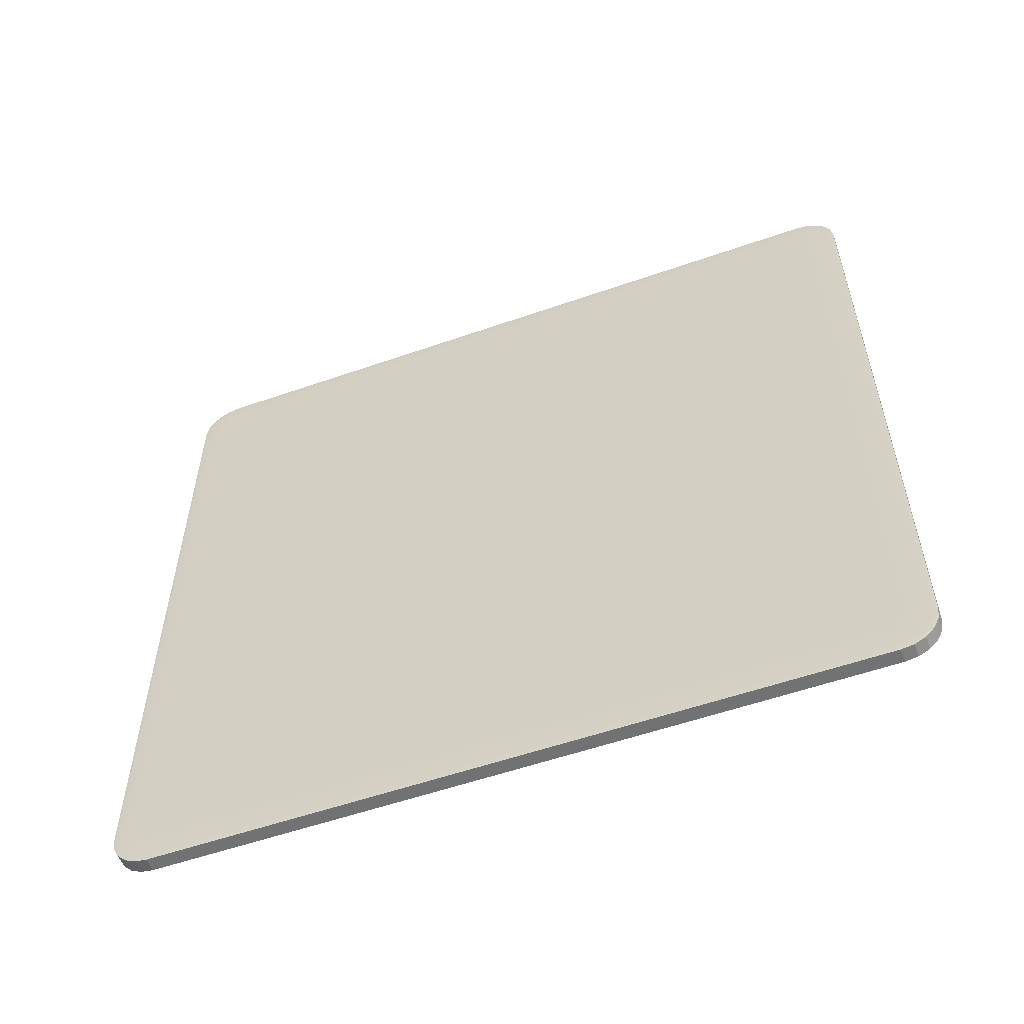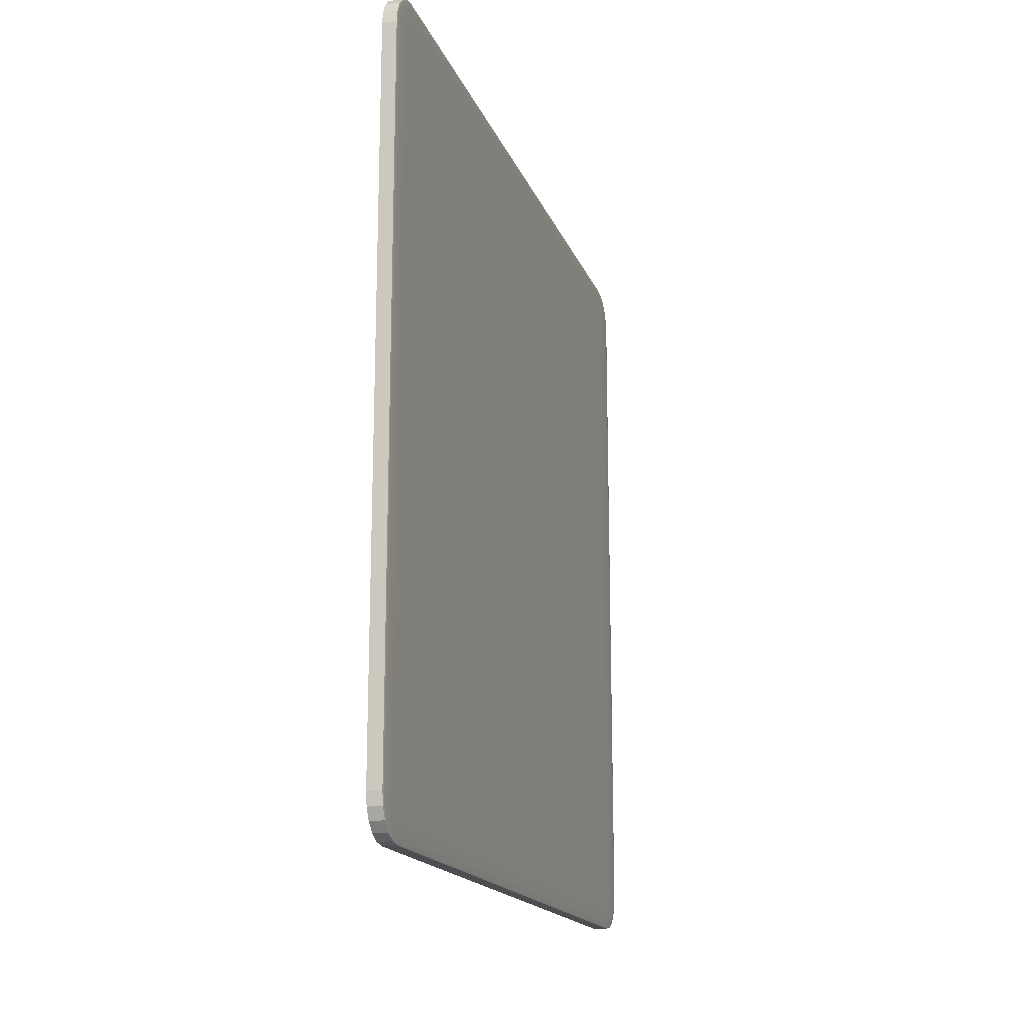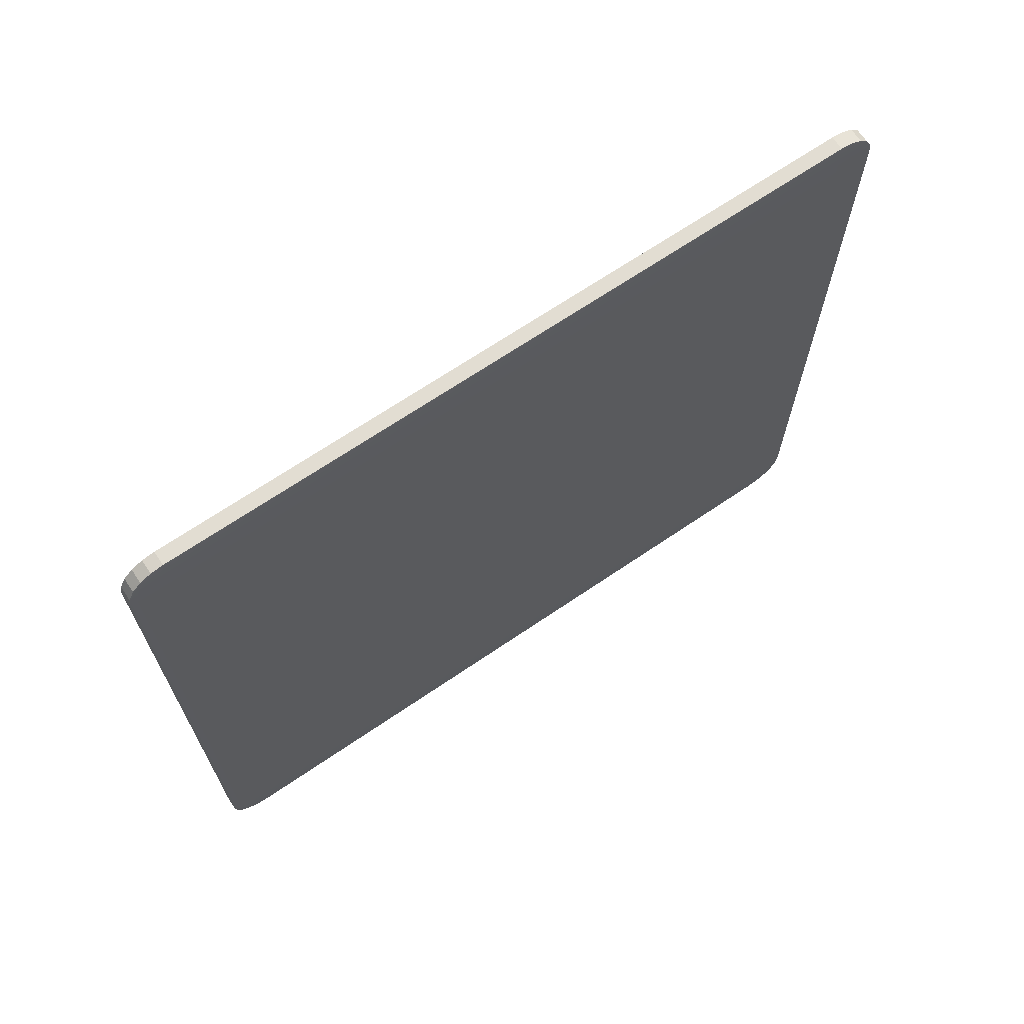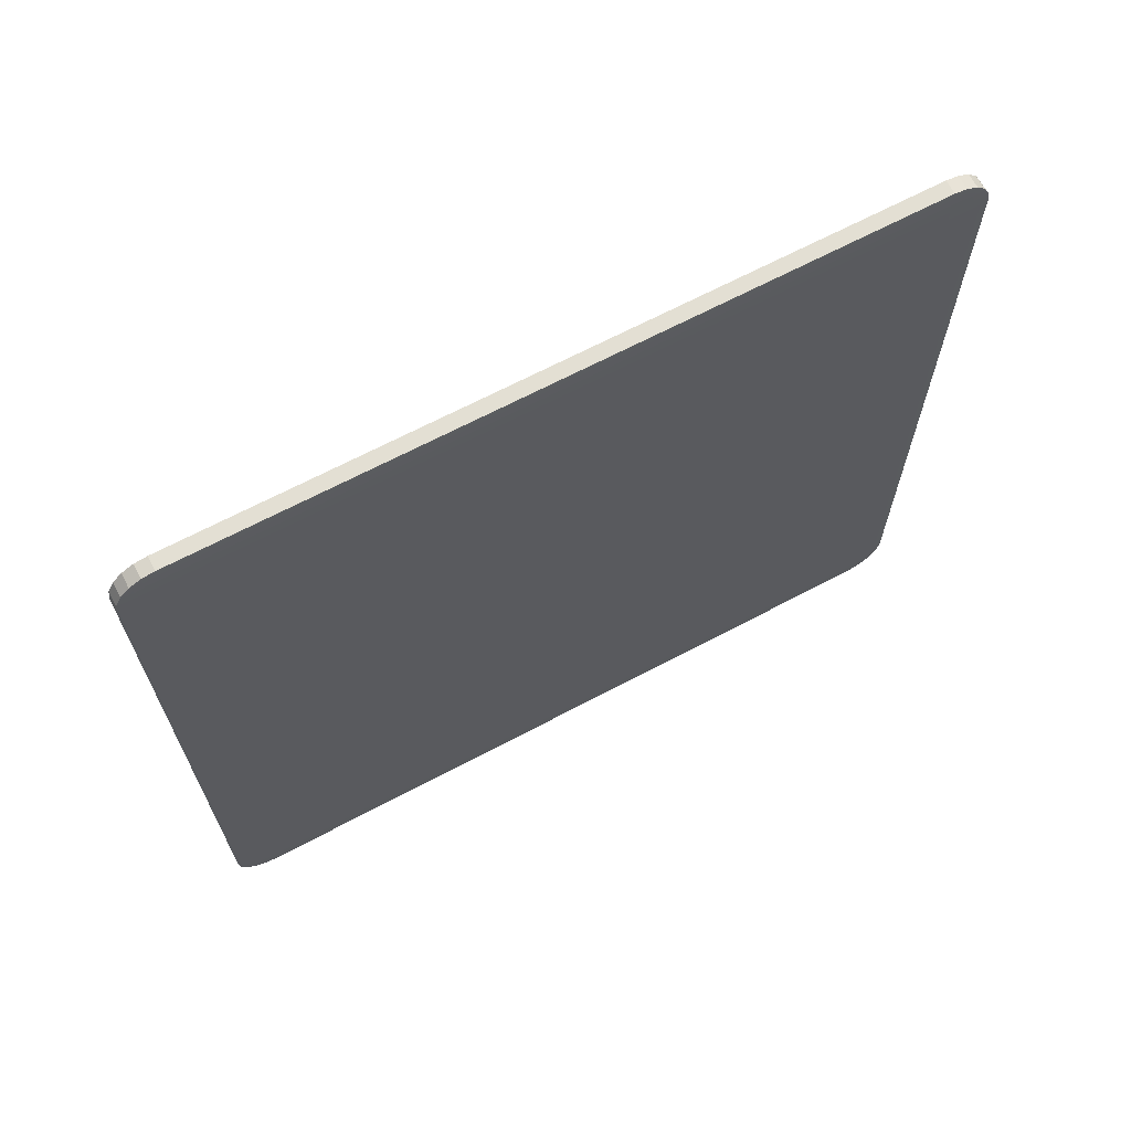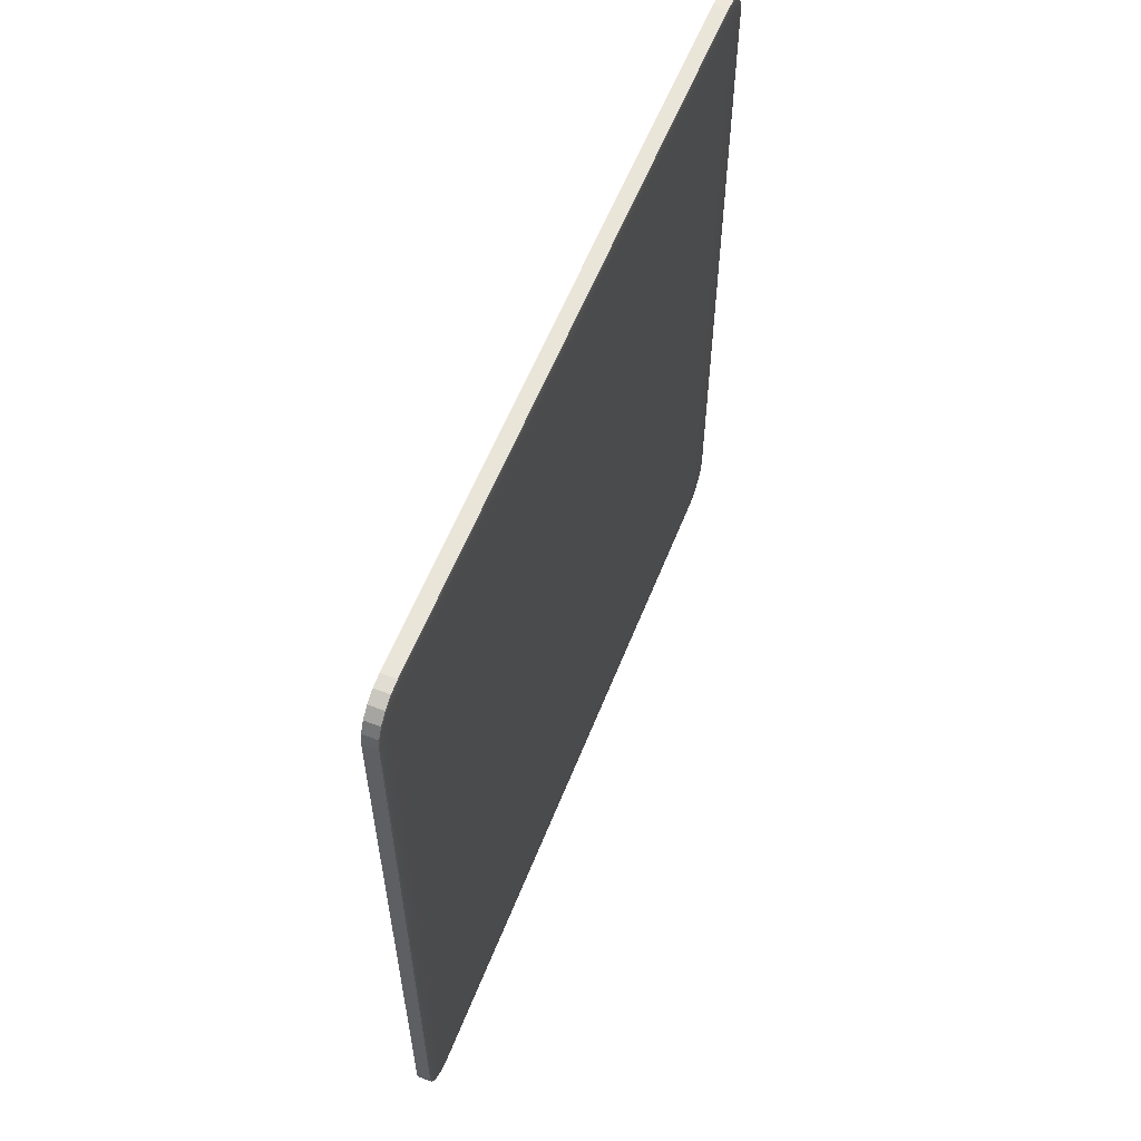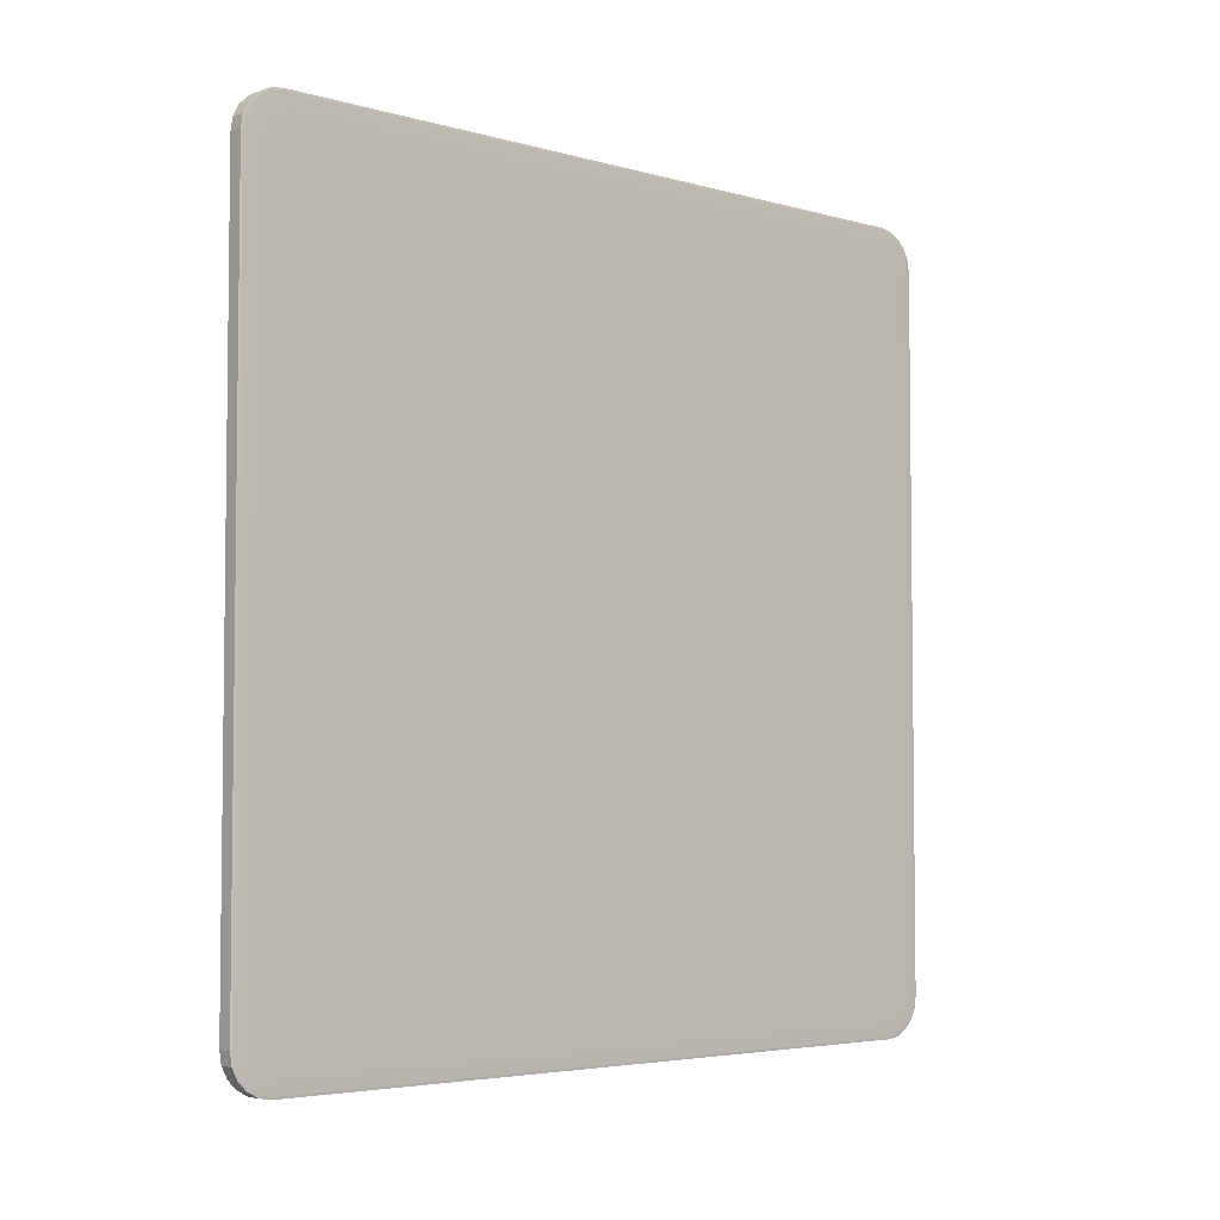
<metadata>
{"format":"obj","ext":"obj","renderer":"f3d","projection":"perspective","resolution":1024,"background":"white","views":[{"elev":-55.5,"azim":-69.8,"up":"+Y"},{"elev":-17.1,"azim":-163.4,"up":"+Y"},{"elev":68.1,"azim":-124.3,"up":"+Z"},{"elev":66.9,"azim":62.0,"up":"+Y"},{"elev":58.5,"azim":-158.5,"up":"+Y"},{"elev":-4.4,"azim":-132.3,"up":"+Y"}]}
</metadata>
<code>
o Cube
v 0.009 0.45 -0.5
v 0.009 0.5 -0.45
v 0.01 0.45 -0.45
v 0.009 0.4655 -0.4976
v 0.009 0.4794 -0.4905
v 0.009309 0.45 -0.4976
v 0.009317 0.466 -0.4947
v 0.009307 0.4787 -0.488
v 0.009588 0.45 -0.4905
v 0.009575 0.4654 -0.4879
v 0.009529 0.4765 -0.4832
v 0.009309 0.4976 -0.45
v 0.009588 0.4905 -0.45
v 0.009 0.4976 -0.4655
v 0.009319 0.4947 -0.4659
v 0.009574 0.488 -0.4653
v 0.009 0.4905 -0.4794
v 0.009308 0.4879 -0.4787
v 0.009529 0.4832 -0.4765
v 0.009951 0.45 -0.4655
v 0.009809 0.45 -0.4794
v 0.009951 0.4655 -0.45
v 0.009893 0.4659 -0.466
v 0.009759 0.4653 -0.4787
v 0.009809 0.4794 -0.45
v 0.009758 0.4787 -0.4654
v 0.009663 0.4765 -0.4765
v 0.009 -0.5 -0.45
v 0.009 -0.45 -0.5
v 0.01 -0.45 -0.45
v 0.009 -0.4976 -0.4655
v 0.009 -0.4905 -0.4794
v 0.009309 -0.4976 -0.45
v 0.009317 -0.4947 -0.466
v 0.009307 -0.488 -0.4787
v 0.009588 -0.4905 -0.45
v 0.009575 -0.4879 -0.4654
v 0.009529 -0.4832 -0.4765
v 0.009309 -0.45 -0.4976
v 0.009588 -0.45 -0.4905
v 0.009 -0.4655 -0.4976
v 0.009319 -0.4659 -0.4947
v 0.009574 -0.4653 -0.488
v 0.009 -0.4794 -0.4905
v 0.009308 -0.4787 -0.4879
v 0.009529 -0.4765 -0.4832
v 0.009951 -0.4655 -0.45
v 0.009809 -0.4794 -0.45
v 0.009951 -0.45 -0.4655
v 0.009893 -0.466 -0.4659
v 0.009759 -0.4787 -0.4653
v 0.009809 -0.45 -0.4794
v 0.009758 -0.4654 -0.4787
v 0.009663 -0.4765 -0.4765
v 0.01 0.45 0.45
v 0.009 0.5 0.45
v 0.009 0.45 0.5
v 0.009951 0.4655 0.45
v 0.009809 0.4794 0.45
v 0.009951 0.45 0.4655
v 0.009893 0.466 0.4659
v 0.009759 0.4787 0.4653
v 0.009809 0.45 0.4794
v 0.009758 0.4654 0.4787
v 0.009663 0.4765 0.4765
v 0.009 0.4976 0.4655
v 0.009 0.4905 0.4794
v 0.009309 0.4976 0.45
v 0.009317 0.4947 0.466
v 0.009307 0.488 0.4787
v 0.009588 0.4905 0.45
v 0.009575 0.4879 0.4654
v 0.009529 0.4832 0.4765
v 0.009309 0.45 0.4976
v 0.009588 0.45 0.4905
v 0.009 0.4655 0.4976
v 0.009319 0.4659 0.4947
v 0.009574 0.4653 0.488
v 0.009 0.4794 0.4905
v 0.009308 0.4787 0.4879
v 0.009529 0.4765 0.4832
v 0.01 -0.45 0.45
v 0.009 -0.45 0.5
v 0.009 -0.5 0.45
v 0.009951 -0.45 0.4655
v 0.009809 -0.45 0.4794
v 0.009951 -0.4655 0.45
v 0.009893 -0.4659 0.466
v 0.009759 -0.4653 0.4787
v 0.009809 -0.4794 0.45
v 0.009758 -0.4787 0.4654
v 0.009663 -0.4765 0.4765
v 0.009 -0.4655 0.4976
v 0.009 -0.4794 0.4905
v 0.009309 -0.45 0.4976
v 0.009317 -0.466 0.4947
v 0.009307 -0.4787 0.488
v 0.009588 -0.45 0.4905
v 0.009575 -0.4654 0.4879
v 0.009529 -0.4765 0.4832
v 0.009309 -0.4976 0.45
v 0.009588 -0.4905 0.45
v 0.009 -0.4976 0.4655
v 0.009319 -0.4947 0.4659
v 0.009574 -0.488 0.4653
v 0.009 -0.4905 0.4794
v 0.009308 -0.4879 0.4787
v 0.009529 -0.4832 0.4765
v -0.009 0.45 -0.5
v -0.01 0.45 -0.45
v -0.009 0.5 -0.45
v -0.009309 0.45 -0.4976
v -0.009588 0.45 -0.4905
v -0.009 0.4655 -0.4976
v -0.009319 0.4659 -0.4947
v -0.009574 0.4653 -0.488
v -0.009 0.4794 -0.4905
v -0.009308 0.4787 -0.4879
v -0.009529 0.4765 -0.4832
v -0.009951 0.4655 -0.45
v -0.009809 0.4794 -0.45
v -0.009951 0.45 -0.4655
v -0.009893 0.466 -0.4659
v -0.009759 0.4787 -0.4653
v -0.009809 0.45 -0.4794
v -0.009758 0.4654 -0.4787
v -0.009663 0.4765 -0.4765
v -0.009 0.4976 -0.4655
v -0.009 0.4905 -0.4794
v -0.009309 0.4976 -0.45
v -0.009317 0.4947 -0.466
v -0.009307 0.488 -0.4787
v -0.009588 0.4905 -0.45
v -0.009575 0.4879 -0.4654
v -0.009529 0.4832 -0.4765
v -0.01 -0.45 -0.45
v -0.009 -0.45 -0.5
v -0.009 -0.5 -0.45
v -0.009951 -0.45 -0.4655
v -0.009809 -0.45 -0.4794
v -0.009951 -0.4655 -0.45
v -0.009893 -0.4659 -0.466
v -0.009759 -0.4653 -0.4787
v -0.009809 -0.4794 -0.45
v -0.009758 -0.4787 -0.4654
v -0.009663 -0.4765 -0.4765
v -0.009 -0.4655 -0.4976
v -0.009 -0.4794 -0.4905
v -0.009309 -0.45 -0.4976
v -0.009317 -0.466 -0.4947
v -0.009307 -0.4787 -0.488
v -0.009588 -0.45 -0.4905
v -0.009575 -0.4654 -0.4879
v -0.009529 -0.4765 -0.4832
v -0.009309 -0.4976 -0.45
v -0.009588 -0.4905 -0.45
v -0.009 -0.4976 -0.4655
v -0.009319 -0.4947 -0.4659
v -0.009574 -0.488 -0.4653
v -0.009 -0.4905 -0.4794
v -0.009308 -0.4879 -0.4787
v -0.009529 -0.4832 -0.4765
v -0.01 0.45 0.45
v -0.009 0.45 0.5
v -0.009 0.5 0.45
v -0.009951 0.45 0.4655
v -0.009809 0.45 0.4794
v -0.009951 0.4655 0.45
v -0.009893 0.4659 0.466
v -0.009759 0.4653 0.4787
v -0.009809 0.4794 0.45
v -0.009758 0.4787 0.4654
v -0.009663 0.4765 0.4765
v -0.009 0.4655 0.4976
v -0.009 0.4794 0.4905
v -0.009309 0.45 0.4976
v -0.009317 0.466 0.4947
v -0.009307 0.4787 0.488
v -0.009588 0.45 0.4905
v -0.009575 0.4654 0.4879
v -0.009529 0.4765 0.4832
v -0.009309 0.4976 0.45
v -0.009588 0.4905 0.45
v -0.009 0.4976 0.4655
v -0.009319 0.4947 0.4659
v -0.009574 0.488 0.4653
v -0.009 0.4905 0.4794
v -0.009308 0.4879 0.4787
v -0.009529 0.4832 0.4765
v -0.009 -0.5 0.45
v -0.009 -0.45 0.5
v -0.01 -0.45 0.45
v -0.009 -0.4976 0.4655
v -0.009 -0.4905 0.4794
v -0.009309 -0.4976 0.45
v -0.009317 -0.4947 0.466
v -0.009307 -0.488 0.4787
v -0.009588 -0.4905 0.45
v -0.009575 -0.4879 0.4654
v -0.009529 -0.4832 0.4765
v -0.009309 -0.45 0.4976
v -0.009588 -0.45 0.4905
v -0.009 -0.4655 0.4976
v -0.009319 -0.4659 0.4947
v -0.009574 -0.4653 0.488
v -0.009 -0.4794 0.4905
v -0.009308 -0.4787 0.4879
v -0.009529 -0.4765 0.4832
v -0.009951 -0.4655 0.45
v -0.009809 -0.4794 0.45
v -0.009951 -0.45 0.4655
v -0.009893 -0.466 0.4659
v -0.009759 -0.4787 0.4653
v -0.009809 -0.45 0.4794
v -0.009758 -0.4654 0.4787
v -0.009663 -0.4765 0.4765
f 138 28 84 190
f 192 163 110 136
f 83 57 164 191
f 2 111 165 56
f 30 3 55 82
f 1 4 7 6
f 4 5 8 7
f 5 17 18 8
f 6 7 10 9
f 7 8 11 10
f 8 18 19 11
f 2 12 15 14
f 12 13 16 15
f 13 25 26 16
f 14 15 18 17
f 15 16 19 18
f 16 26 27 19
f 3 20 23 22
f 20 21 24 23
f 21 9 10 24
f 22 23 26 25
f 23 24 27 26
f 24 10 11 27
f 11 19 27
f 28 31 34 33
f 31 32 35 34
f 32 44 45 35
f 33 34 37 36
f 34 35 38 37
f 35 45 46 38
f 29 39 42 41
f 39 40 43 42
f 40 52 53 43
f 41 42 45 44
f 42 43 46 45
f 43 53 54 46
f 30 47 50 49
f 47 48 51 50
f 48 36 37 51
f 49 50 53 52
f 50 51 54 53
f 51 37 38 54
f 38 46 54
f 55 58 61 60
f 58 59 62 61
f 59 71 72 62
f 60 61 64 63
f 61 62 65 64
f 62 72 73 65
f 56 66 69 68
f 66 67 70 69
f 67 79 80 70
f 68 69 72 71
f 69 70 73 72
f 70 80 81 73
f 57 74 77 76
f 74 75 78 77
f 75 63 64 78
f 76 77 80 79
f 77 78 81 80
f 78 64 65 81
f 65 73 81
f 82 85 88 87
f 85 86 89 88
f 86 98 99 89
f 87 88 91 90
f 88 89 92 91
f 89 99 100 92
f 83 93 96 95
f 93 94 97 96
f 94 106 107 97
f 95 96 99 98
f 96 97 100 99
f 97 107 108 100
f 84 101 104 103
f 101 102 105 104
f 102 90 91 105
f 103 104 107 106
f 104 105 108 107
f 105 91 92 108
f 92 100 108
f 109 112 115 114
f 112 113 116 115
f 113 125 126 116
f 114 115 118 117
f 115 116 119 118
f 116 126 127 119
f 110 120 123 122
f 120 121 124 123
f 121 133 134 124
f 122 123 126 125
f 123 124 127 126
f 124 134 135 127
f 111 128 131 130
f 128 129 132 131
f 129 117 118 132
f 130 131 134 133
f 131 132 135 134
f 132 118 119 135
f 119 127 135
f 136 139 142 141
f 139 140 143 142
f 140 152 153 143
f 141 142 145 144
f 142 143 146 145
f 143 153 154 146
f 137 147 150 149
f 147 148 151 150
f 148 160 161 151
f 149 150 153 152
f 150 151 154 153
f 151 161 162 154
f 138 155 158 157
f 155 156 159 158
f 156 144 145 159
f 157 158 161 160
f 158 159 162 161
f 159 145 146 162
f 146 154 162
f 163 166 169 168
f 166 167 170 169
f 167 179 180 170
f 168 169 172 171
f 169 170 173 172
f 170 180 181 173
f 164 174 177 176
f 174 175 178 177
f 175 187 188 178
f 176 177 180 179
f 177 178 181 180
f 178 188 189 181
f 165 182 185 184
f 182 183 186 185
f 183 171 172 186
f 184 185 188 187
f 185 186 189 188
f 186 172 173 189
f 173 181 189
f 190 193 196 195
f 193 194 197 196
f 194 206 207 197
f 195 196 199 198
f 196 197 200 199
f 197 207 208 200
f 191 201 204 203
f 201 202 205 204
f 202 214 215 205
f 203 204 207 206
f 204 205 208 207
f 205 215 216 208
f 192 209 212 211
f 209 210 213 212
f 210 198 199 213
f 211 212 215 214
f 212 213 216 215
f 213 199 200 216
f 200 208 216
f 138 190 195 155
f 155 195 198 156
f 156 198 210 144
f 144 210 209 141
f 141 209 192 136
f 28 138 157 31
f 31 157 160 32
f 32 160 148 44
f 44 148 147 41
f 41 147 137 29
f 3 30 49 20
f 20 49 52 21
f 21 52 40 9
f 9 40 39 6
f 6 39 29 1
f 191 164 176 201
f 201 176 179 202
f 202 179 167 214
f 214 167 166 211
f 211 166 163 192
f 57 83 95 74
f 74 95 98 75
f 75 98 86 63
f 63 86 85 60
f 60 85 82 55
f 109 137 149 112
f 112 149 152 113
f 113 152 140 125
f 125 140 139 122
f 122 139 136 110
f 56 165 184 66
f 66 184 187 67
f 67 187 175 79
f 79 175 174 76
f 76 174 164 57
f 2 56 68 12
f 12 68 71 13
f 13 71 59 25
f 25 59 58 22
f 22 58 55 3
f 190 84 103 193
f 193 103 106 194
f 194 106 94 206
f 206 94 93 203
f 203 93 83 191
f 165 111 130 182
f 182 130 133 183
f 183 133 121 171
f 171 121 120 168
f 168 120 110 163
f 111 2 14 128
f 128 14 17 129
f 129 17 5 117
f 117 5 4 114
f 114 4 1 109
f 84 28 33 101
f 101 33 36 102
f 102 36 48 90
f 90 48 47 87
f 87 47 30 82
f 137 109 1 29

</code>
